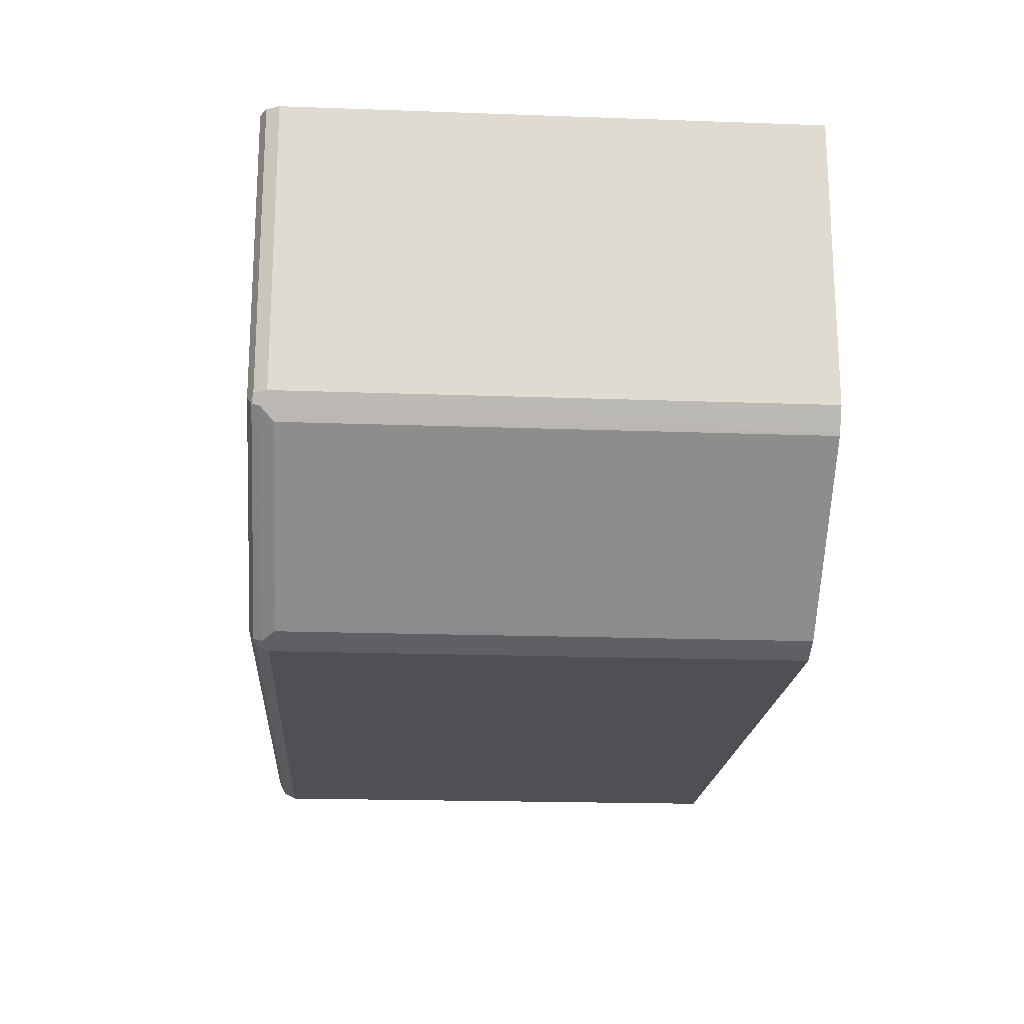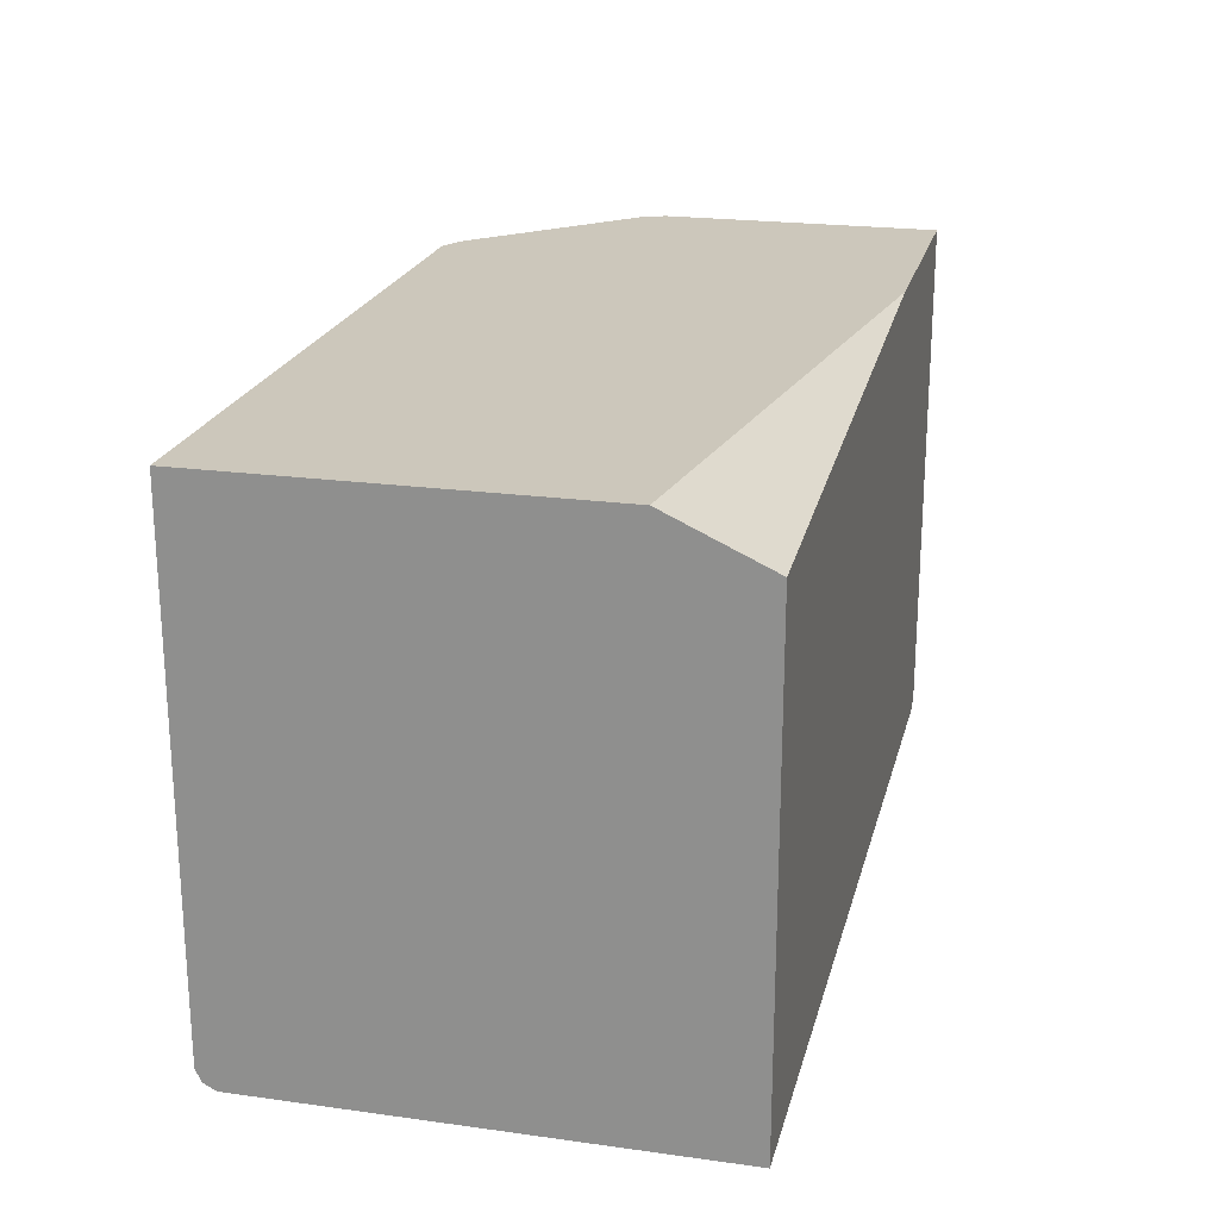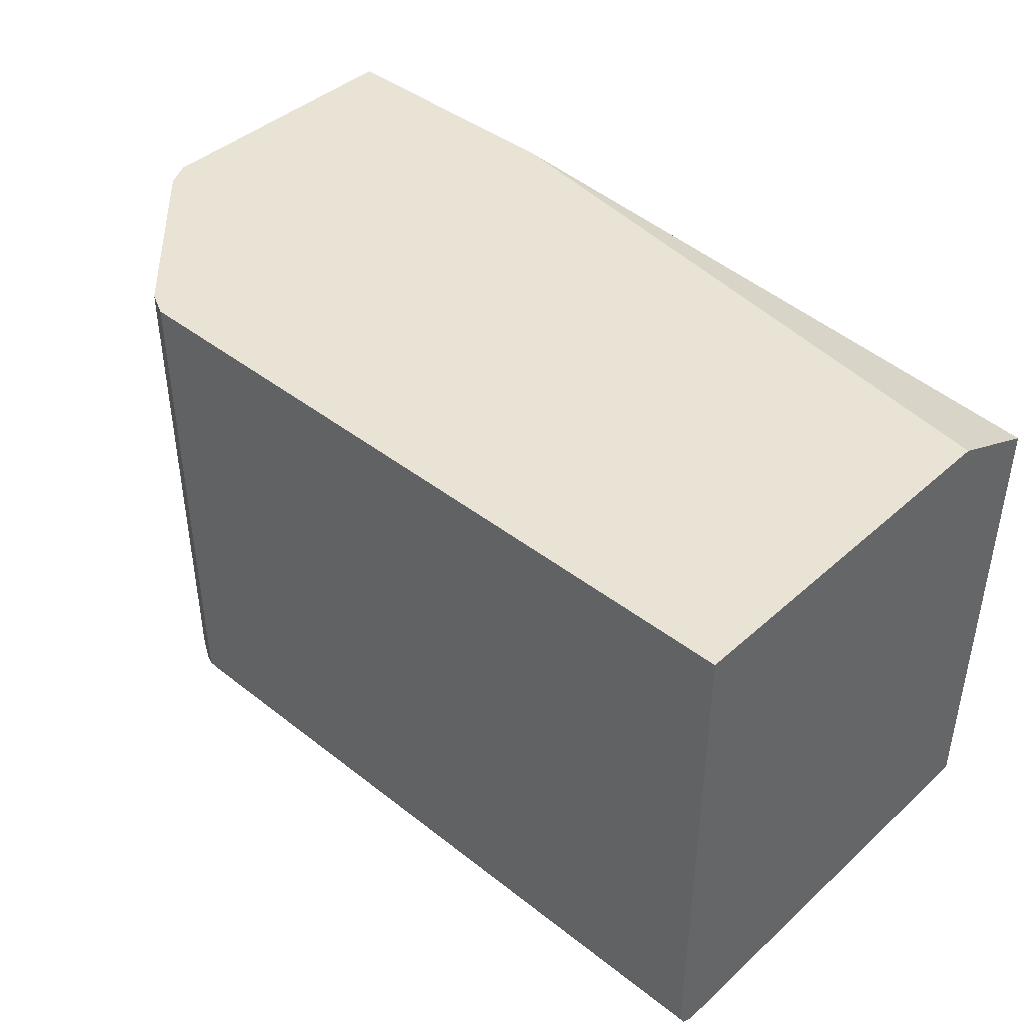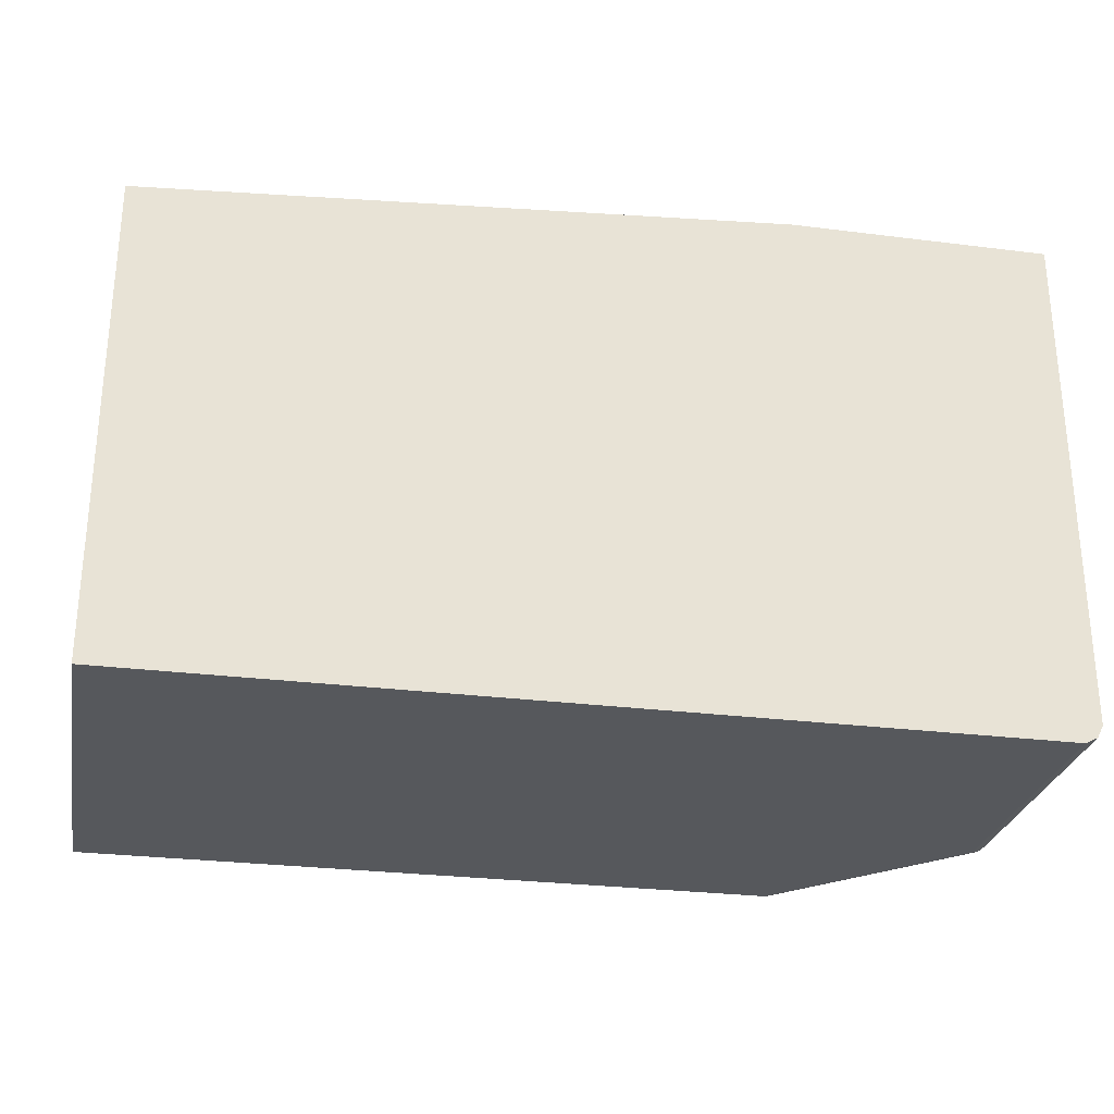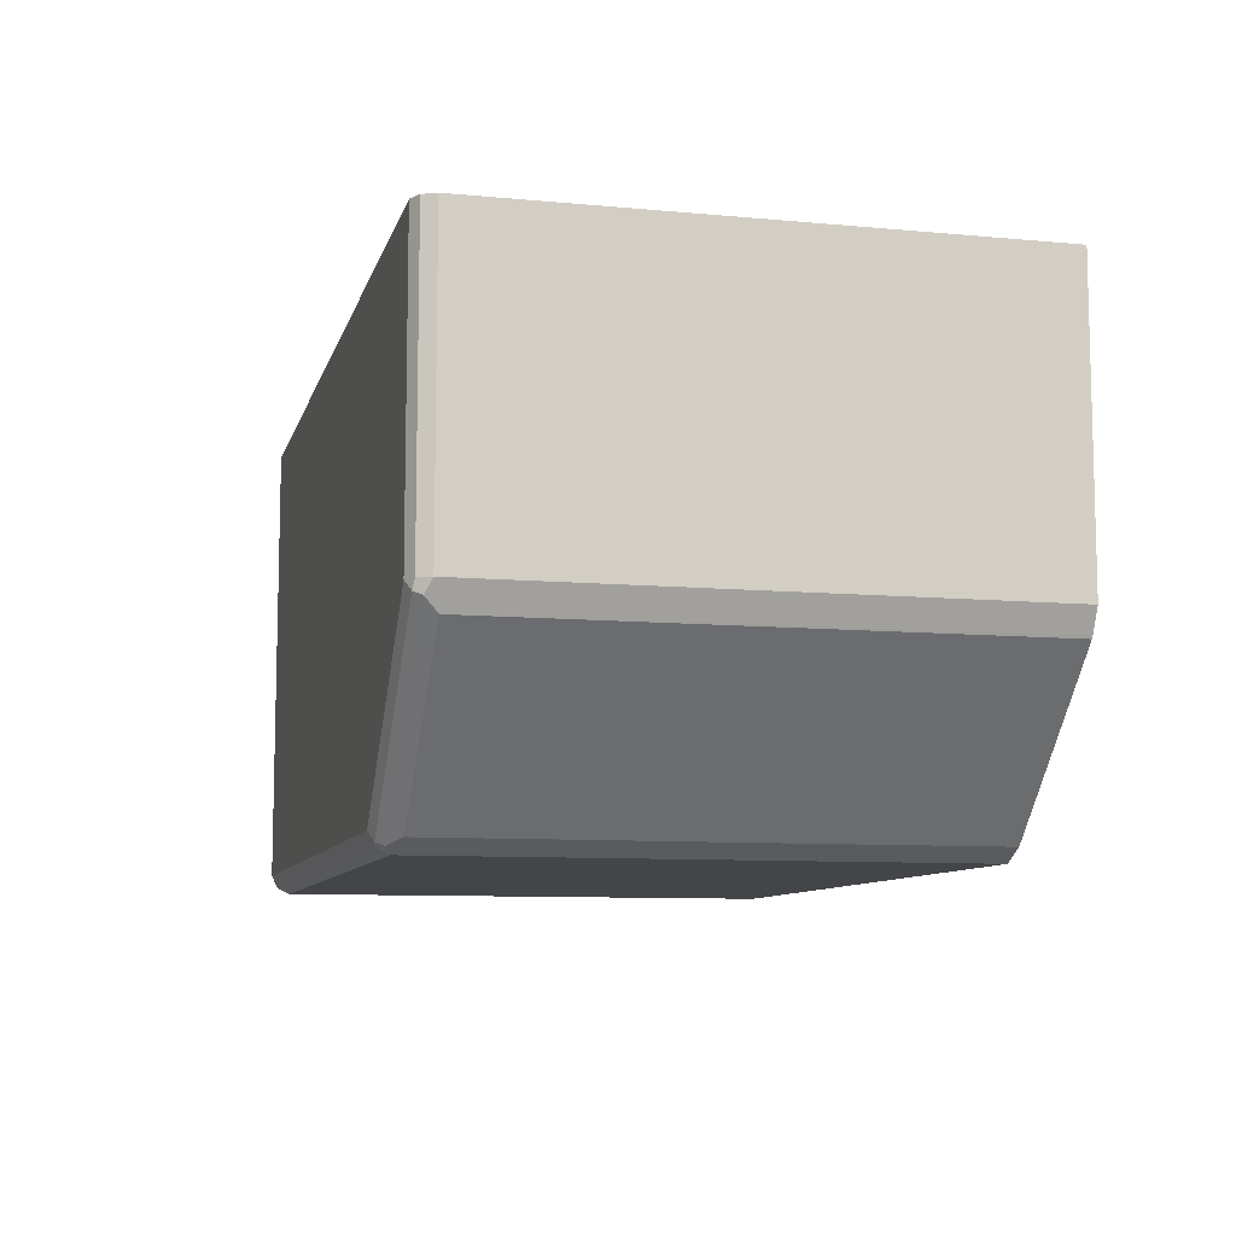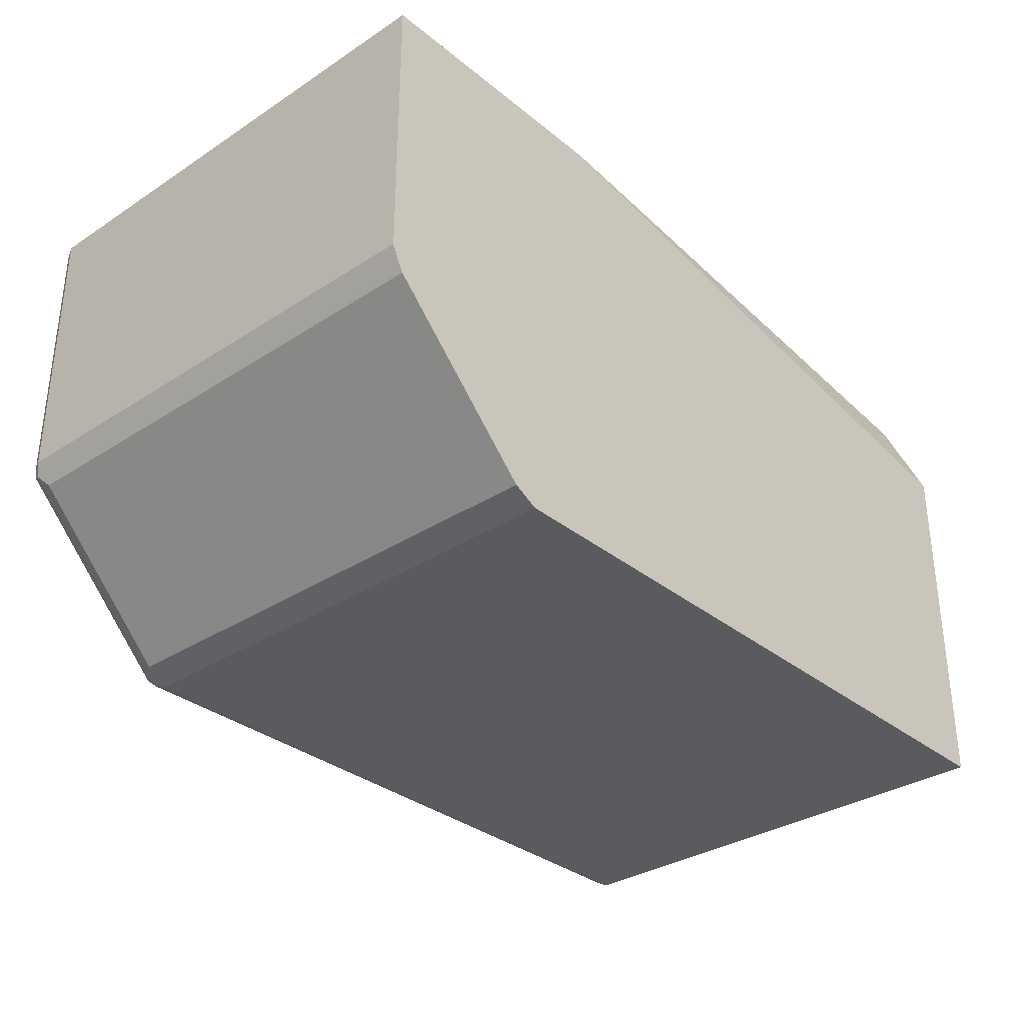
<metadata>
{"format":"obj","ext":"obj","renderer":"f3d","projection":"perspective","resolution":1024,"background":"white","views":[{"elev":-19.2,"azim":-93.9,"up":"+Y"},{"elev":21.7,"azim":103.6,"up":"+Z"},{"elev":42.3,"azim":43.1,"up":"+Z"},{"elev":-27.7,"azim":169.1,"up":"+Z"},{"elev":-9.0,"azim":-103.9,"up":"+Y"},{"elev":-32.7,"azim":-48.0,"up":"+Y"}]}
</metadata>
<code>
v 0.03915 0.09037 -0.5528
v 0.03915 0.09037 -0.1037
v 0.03915 -0.3282 -0.5528
v -0.7774 0.09037 -0.5528
v 0.03915 -3.974e-05 -0.06219
v -0.5527 0.09037 -0.06219
v 0.03915 -0.3397 -0.547
v -0.6219 -0.3282 -0.5528
v -0.7774 -0.1727 -0.5528
v -0.786 -0.1814 -0.5485
v -0.7889 0.09037 -0.547
v 0.03915 -0.3455 -0.06219
v -0.7947 0.09037 -0.06219
v 0.03915 -0.3455 -0.5355
v -0.6219 -0.3397 -0.547
v -0.6305 -0.3368 -0.5485
v -0.6392 -0.3109 -0.5528
v -0.7342 -0.2332 -0.5485
v -0.7543 -0.2188 -0.5413
v -0.7889 -0.1842 -0.5413
v -0.7947 -0.1727 -0.5355
v -0.7889 -0.1727 -0.547
v -0.7947 0.09037 -0.5355
v -0.6219 -0.3455 -0.06219
v -0.7947 -0.1727 -0.06219
v -0.6219 -0.3455 -0.5355
v -0.6334 -0.3397 -0.5413
v -0.6507 -0.3225 -0.5413
v -0.7658 -0.213 -0.5298
v -0.7831 -0.1957 -0.5298
v -0.7843 -0.1934 -0.06219
v -0.6288 -0.342 -0.06219
v -0.6449 -0.334 -0.5298
v -0.6622 -0.3167 -0.5298
v -0.7658 -0.213 -0.06219
v -0.7831 -0.1957 -0.06219
v -0.6426 -0.3351 -0.06219
v -0.6449 -0.334 -0.06219
v -0.6622 -0.3167 -0.06219
f 19 29 20
f 10 22 11
f 16 18 17
f 16 28 18
f 16 27 28
f 15 27 16
f 13 21 25
f 11 22 21
f 12 26 14
f 12 24 26
f 11 21 23
f 10 28 19
f 10 18 28
f 19 28 34
f 13 23 21
f 19 34 29
f 29 36 30
f 20 30 21
f 33 39 34
f 33 38 39
f 33 37 38
f 32 37 33
f 30 36 31
f 29 39 35
f 29 34 39
f 20 29 30
f 10 21 22
f 27 34 28
f 27 33 34
f 27 32 33
f 26 32 27
f 24 32 26
f 21 31 25
f 21 30 31
f 29 35 36
f 10 20 21
f 15 26 27
f 9 17 18
f 2 6 5
f 1 6 2
f 1 13 6
f 1 23 13
f 1 11 23
f 1 4 11
f 1 9 4
f 1 17 9
f 1 3 8
f 1 7 3
f 1 14 7
f 1 12 14
f 1 5 12
f 1 2 5
f 10 19 20
f 3 7 15
f 3 15 8
f 1 8 17
f 4 10 11
f 9 18 10
f 4 9 10
f 8 16 17
f 8 15 16
f 7 26 15
f 5 24 12
f 5 32 24
f 5 37 32
f 7 14 26
f 5 39 38
f 5 35 39
f 5 36 35
f 5 31 36
f 5 25 31
f 5 38 37
f 5 13 25
f 5 6 13

</code>
